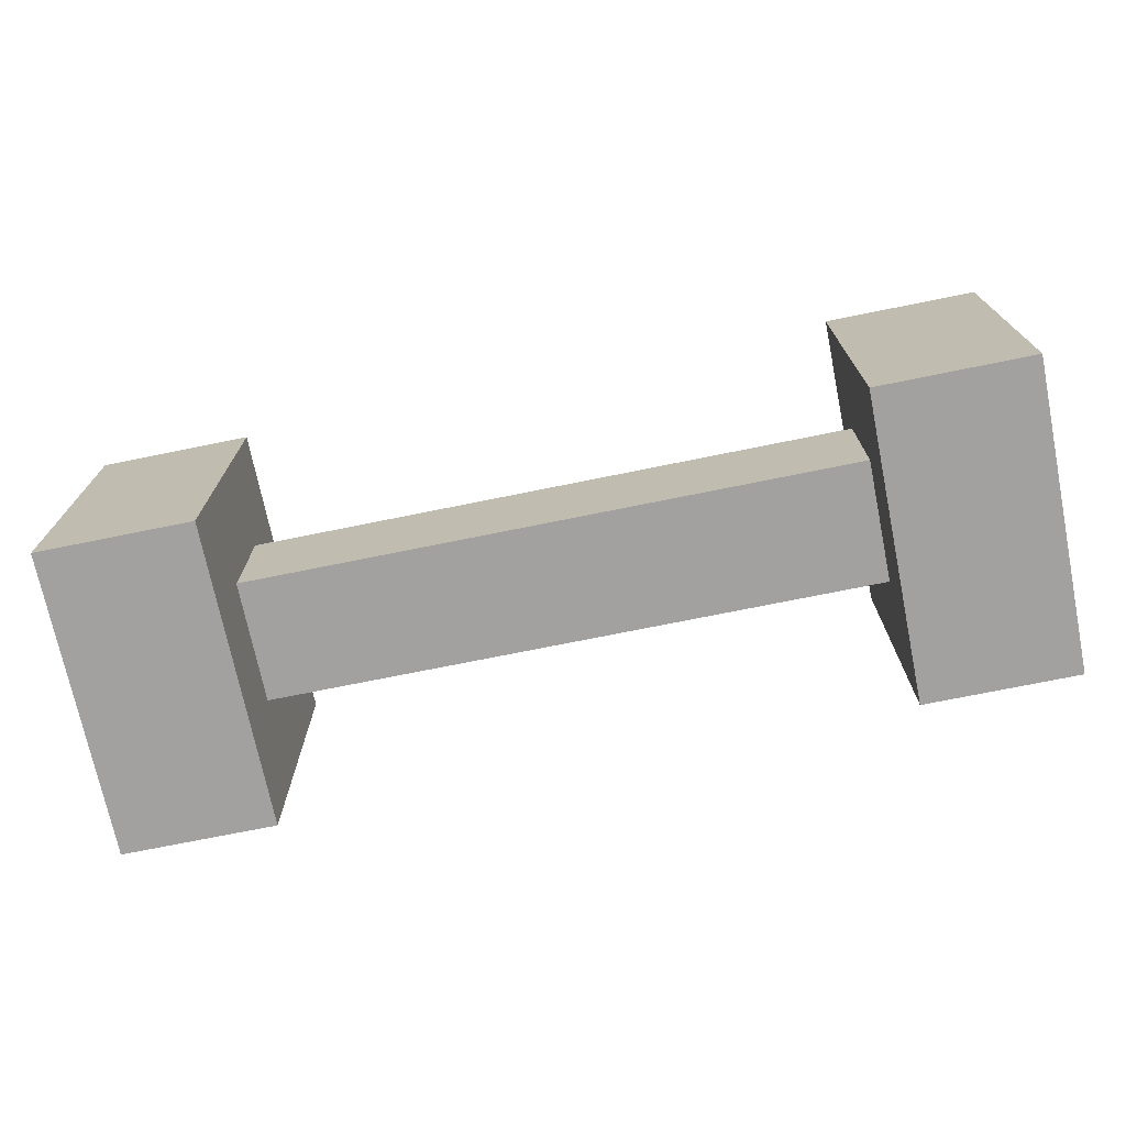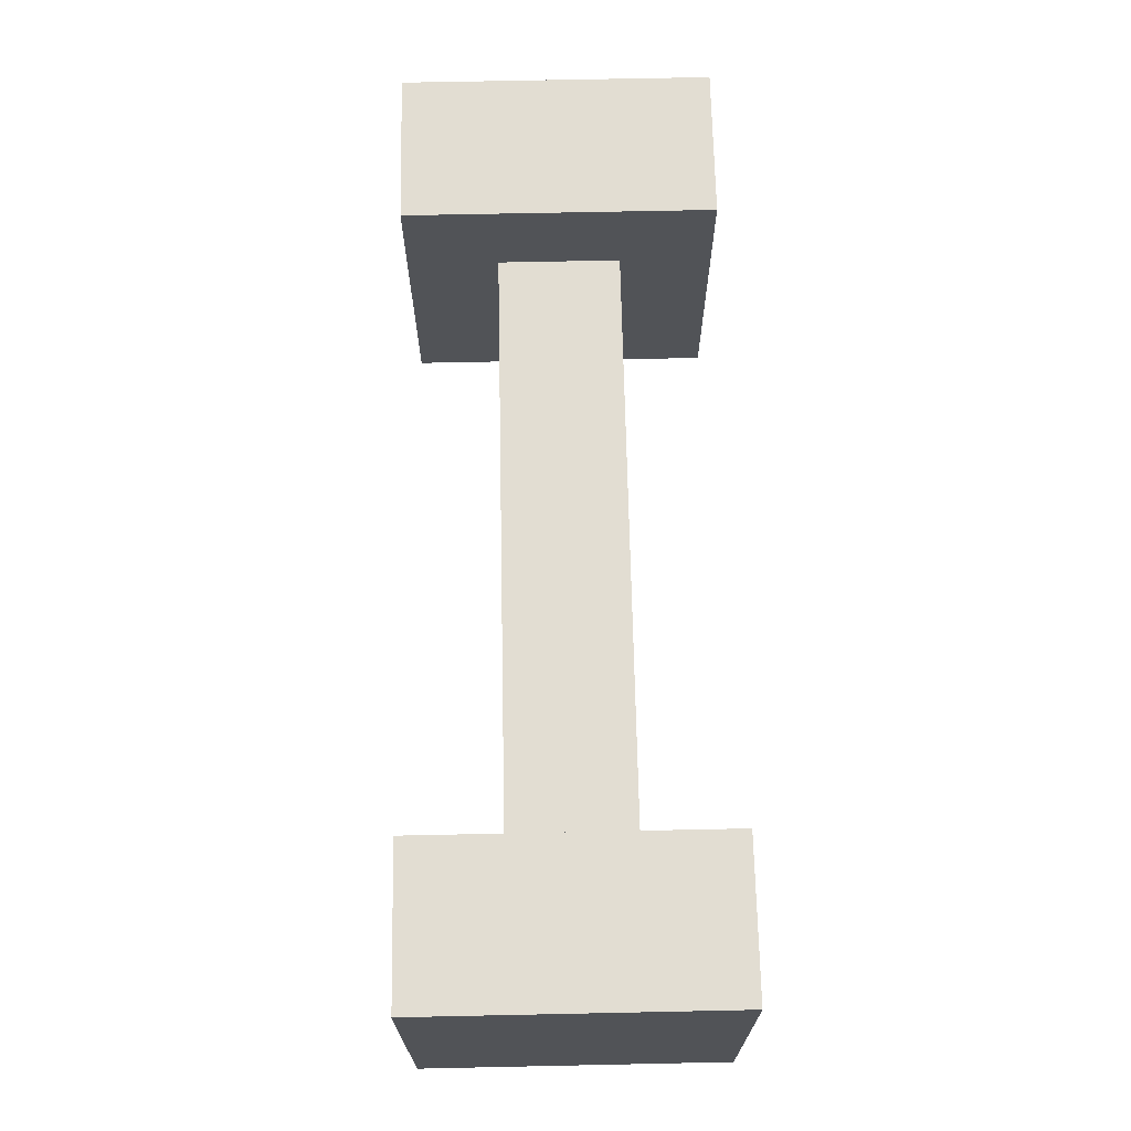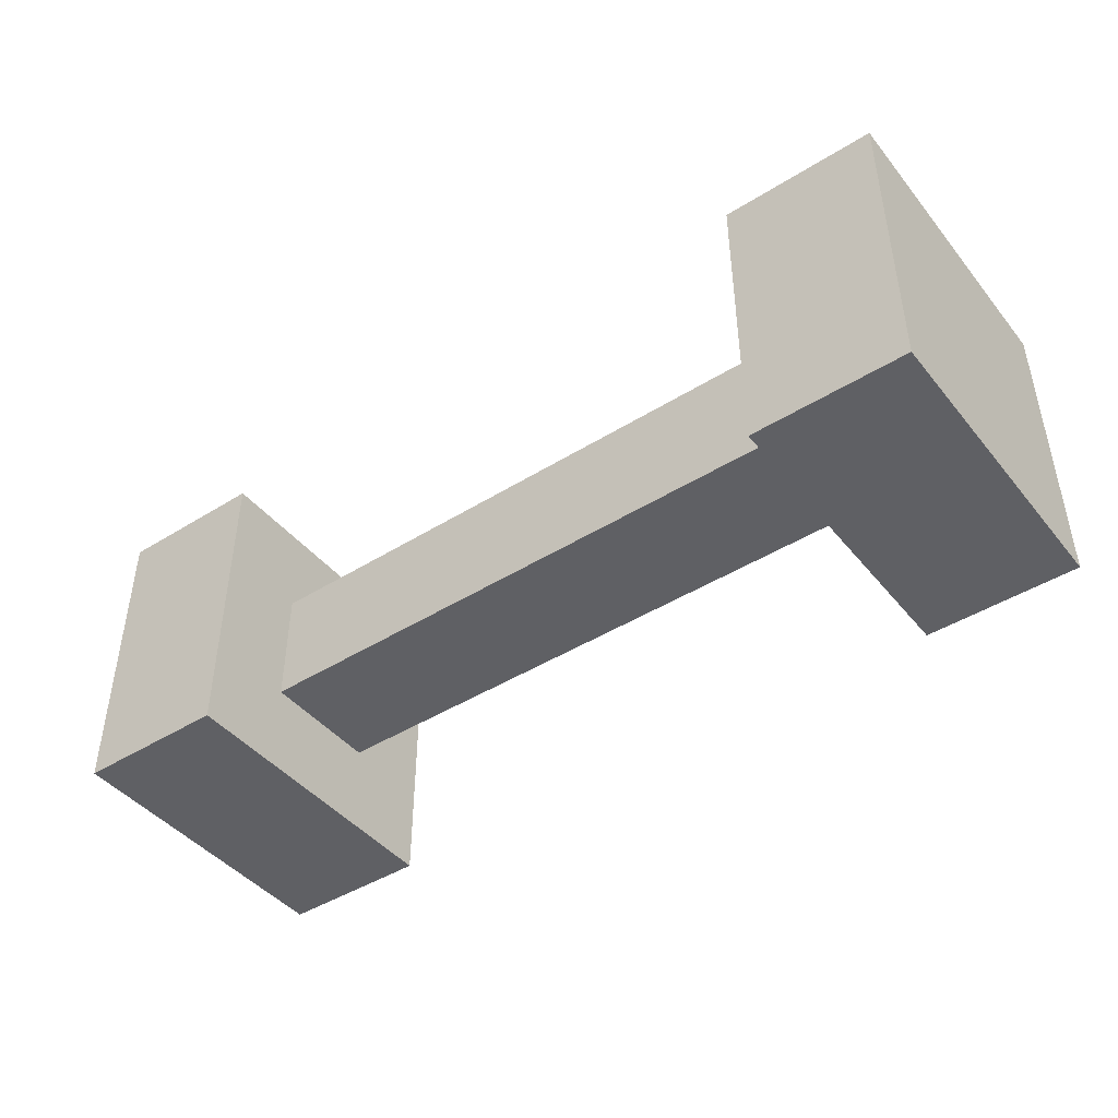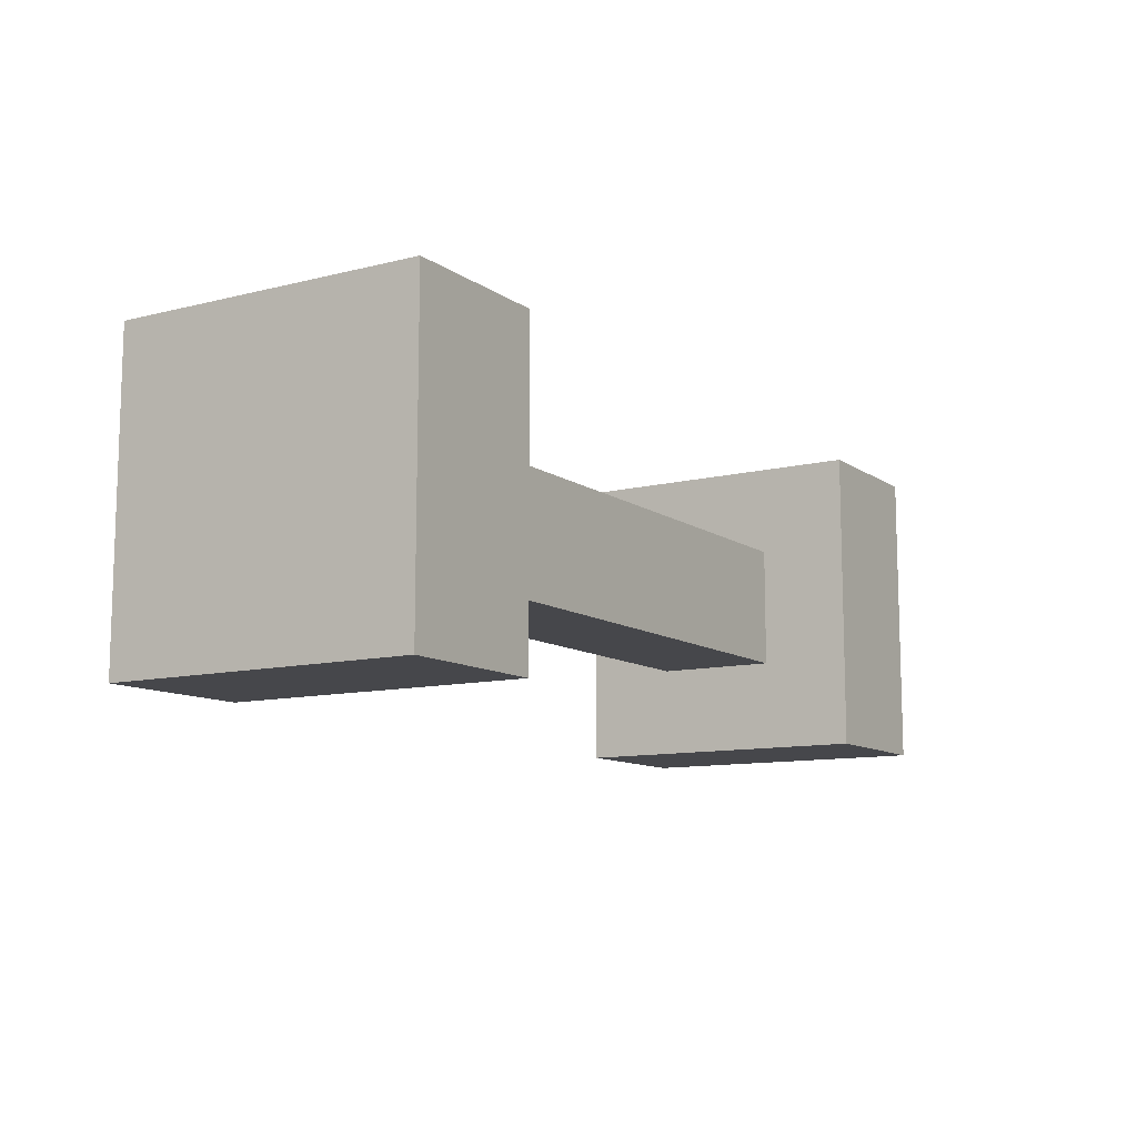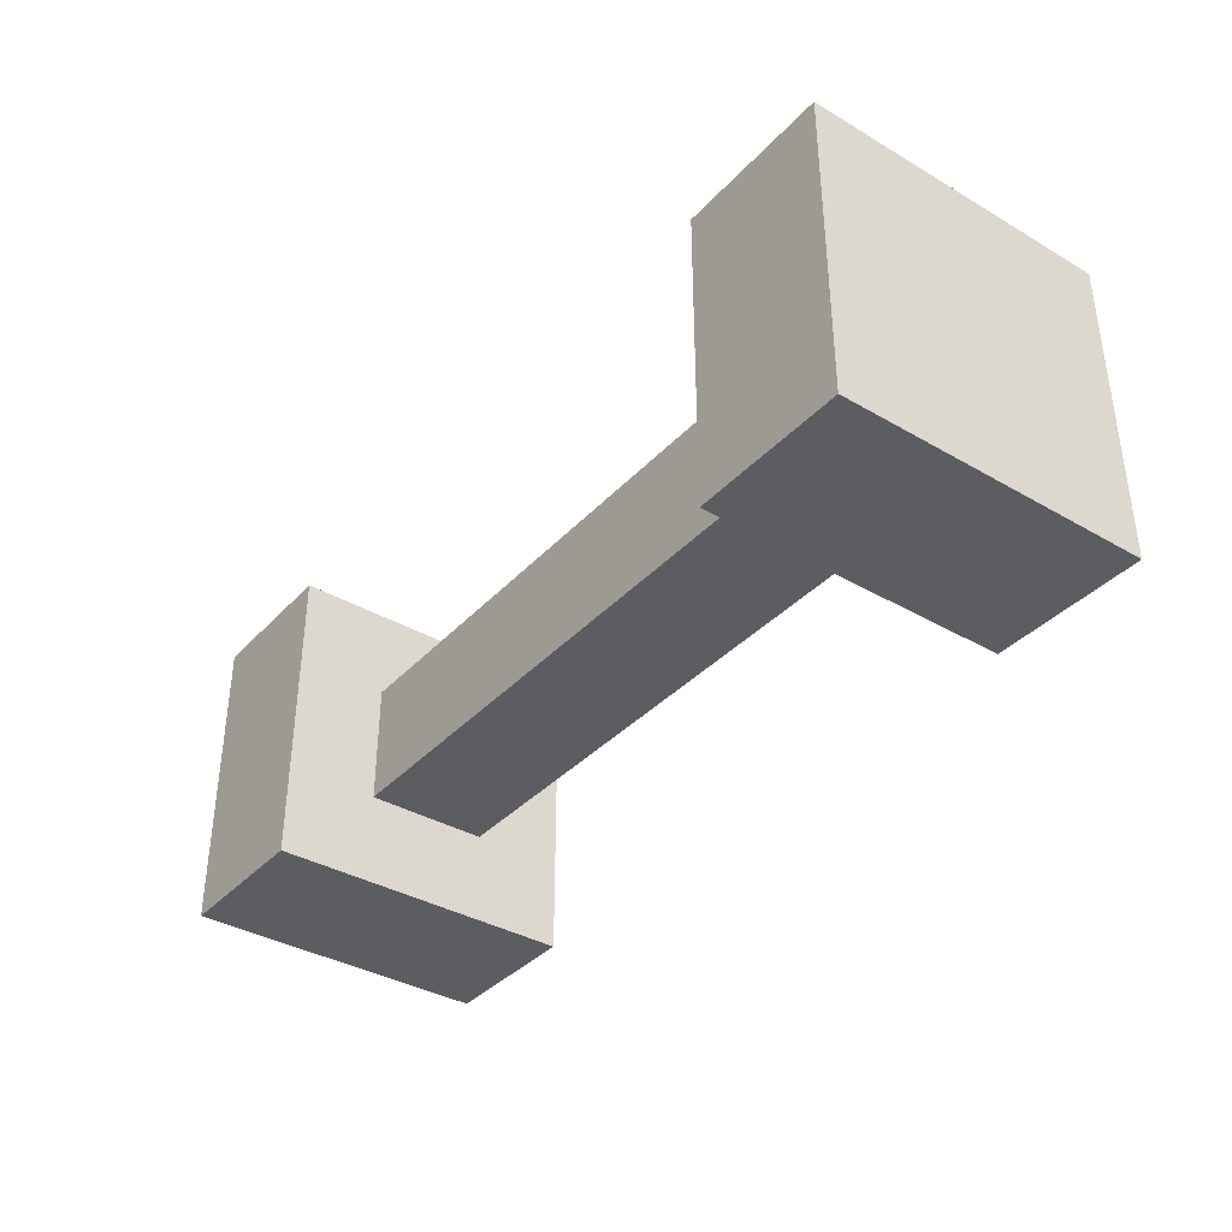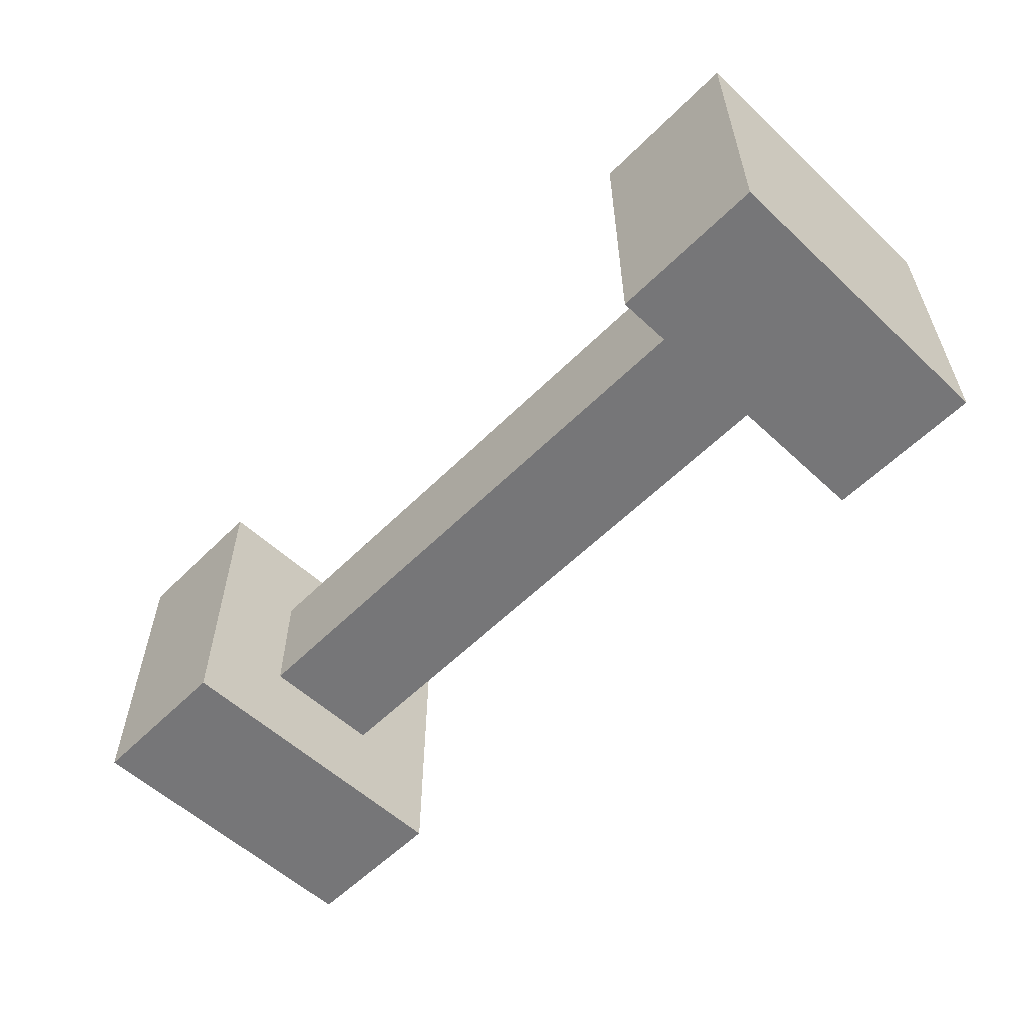
<metadata>
{"format":"obj","ext":"obj","renderer":"f3d","projection":"perspective","resolution":1024,"background":"white","views":[{"elev":-72.2,"azim":11.5,"up":"+Y"},{"elev":68.2,"azim":88.8,"up":"+Y"},{"elev":-44.1,"azim":36.2,"up":"+Z"},{"elev":-10.7,"azim":121.9,"up":"+Y"},{"elev":-36.9,"azim":53.1,"up":"+Z"},{"elev":-56.9,"azim":45.9,"up":"+Y"}]}
</metadata>
<code>
o Cube_Cube.001
v -0.375 0.125 0.125
v -0.375 0.375 0.125
v -0.375 0.125 -0.125
v -0.375 0.375 -0.125
v 0.375 0.125 0.125
v 0.375 0.375 0.125
v 0.375 0.125 -0.125
v 0.375 0.375 -0.125
v 0.25 0.375 -0.125
v 0.25 0.125 -0.125
v 0.25 0.375 0.125
v 0.25 0.125 0.125
v -0.25 0.2 -0.05
v -0.25 0.3 0.05
v -0.25 0.3 -0.05
v -0.25 0.2 0.05
v -0.25 0.375 0.125
v -0.25 0.125 0.125
v -0.25 0.375 -0.125
v -0.25 0.125 -0.125
v 0.25 0.2 -0.05
v 0.25 0.3 0.05
v 0.25 0.3 -0.05
v 0.25 0.2 0.05
f 2 4 3 1
f 9 8 7 10
f 8 6 5 7
f 17 2 1 18
f 12 10 7 5
f 17 19 4 2
f 6 11 12 5
f 6 8 9 11
f 16 13 21 24
f 12 11 9 10
f 1 3 20 18
f 4 19 20 3
f 18 20 19 17
f 14 16 24 22
f 13 15 23 21
f 15 14 22 23

</code>
